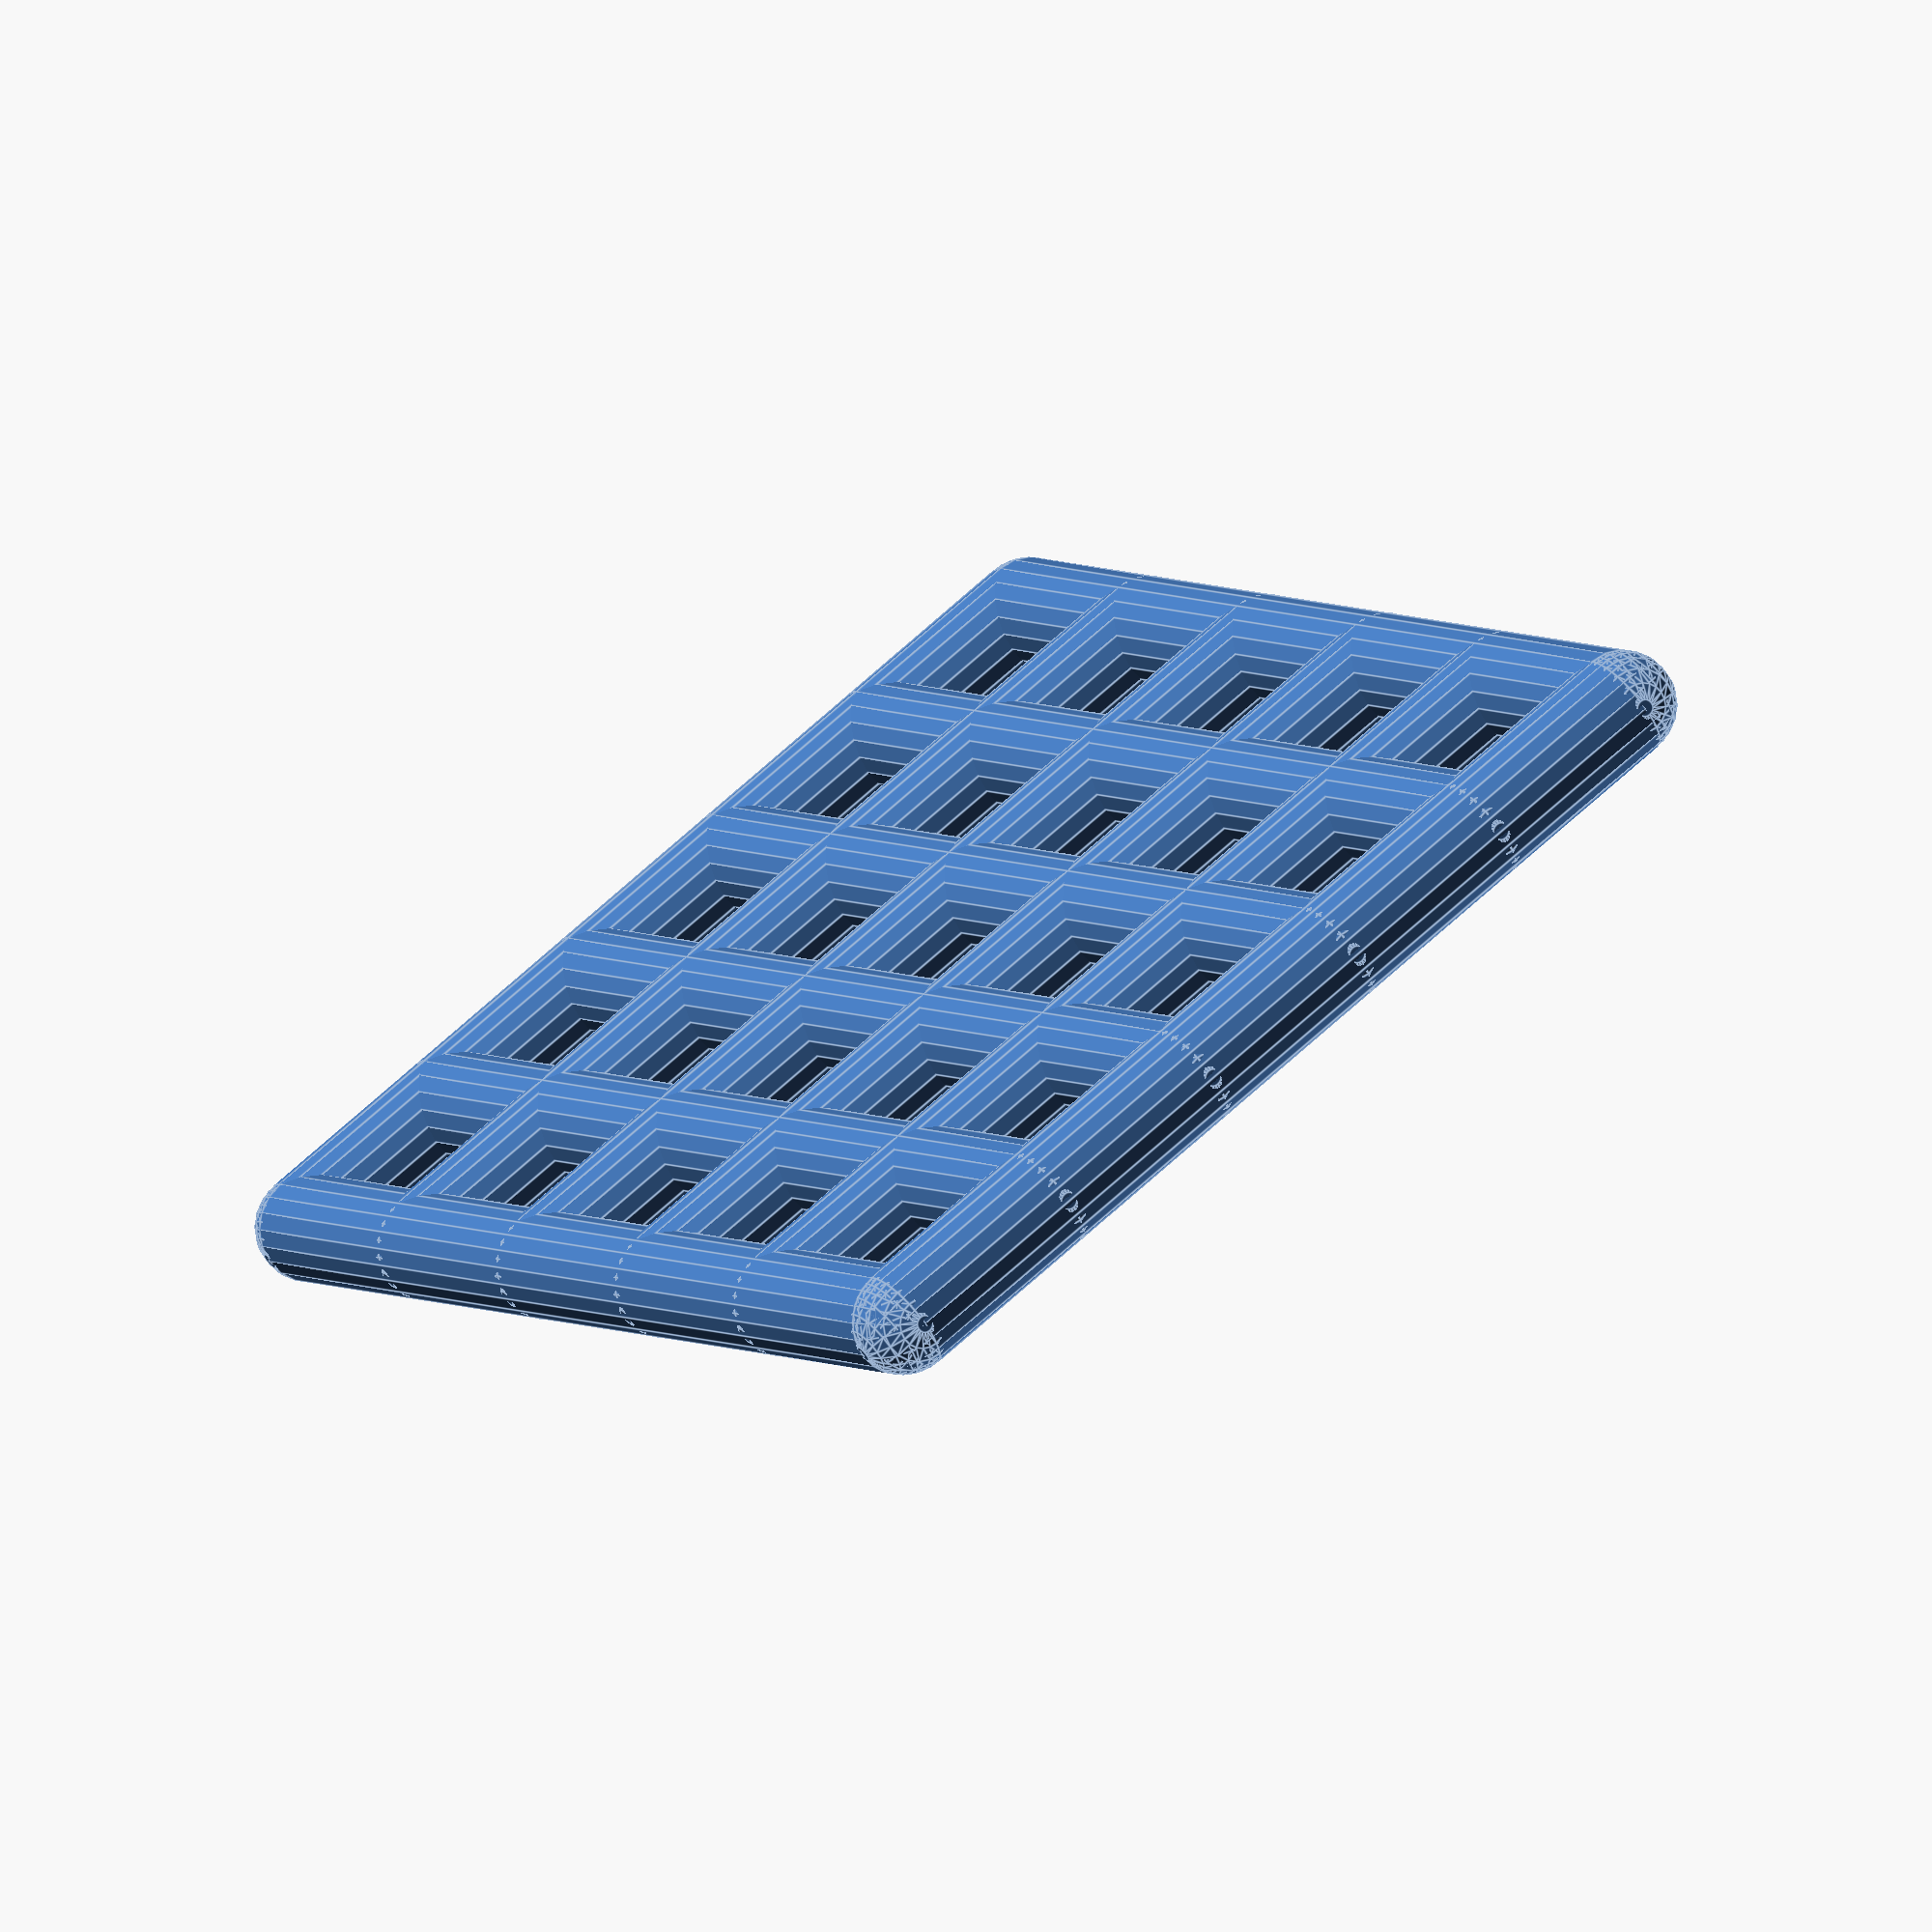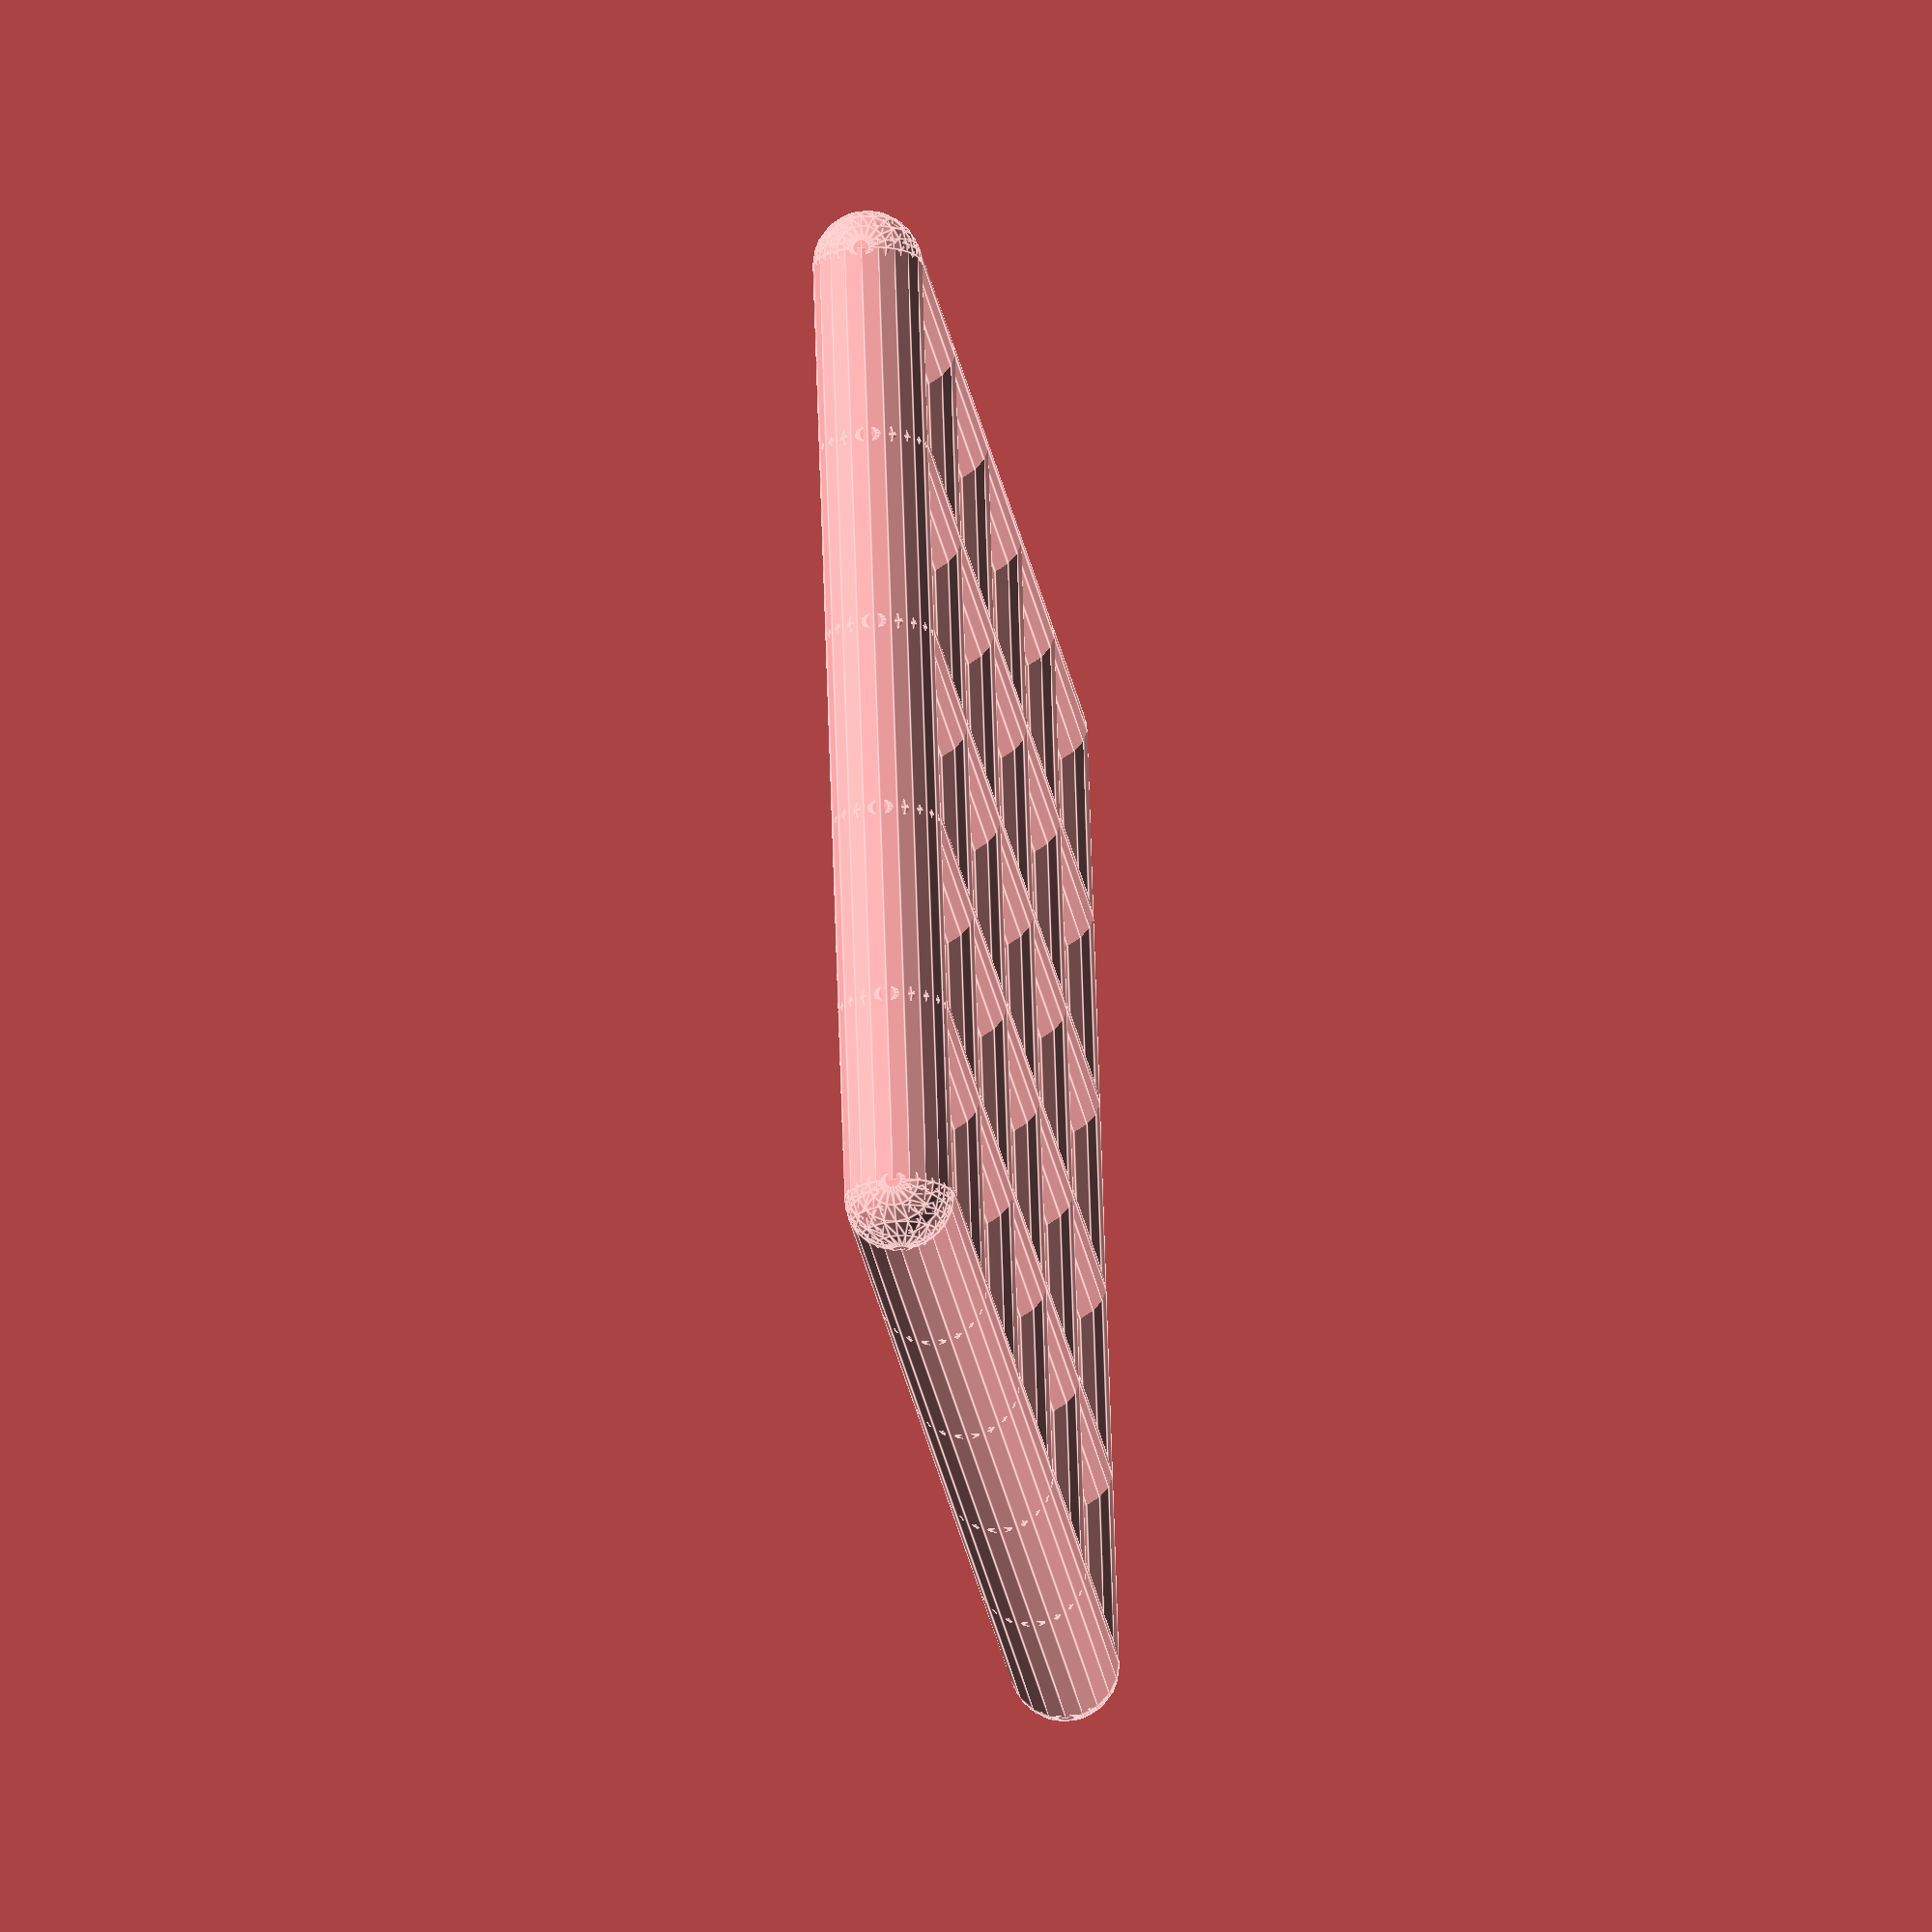
<openscad>
in=25.4;
width=3.5*in;
depth=2.5*in;
n=6;
diam=in*1/4;
numWide = (width-diam)/(n-1);
numDeep = (depth-diam)/(n-1);


$fn=20;
rotate([90, 0, 0])
	union() {
		rotate([90,-90,90]) 
		for (x=[diam/2:numWide:width-diam/2]) {
			translate([x,0,diam/2]) cylinder(d=diam, h=depth-diam);
			translate([x, 0, diam/2]) sphere(diam/2);
			translate([x, 0, depth-diam/2]) sphere(diam/2);
		}
		
		for (x=[diam/2:numDeep:depth-diam/2]) {
			translate([x,0,diam/2]) cylinder(d=diam, h=width-diam);
			translate([x, 0, diam/2]) sphere(diam/2);
			translate([x, 0, width-diam/2]) sphere(diam/2);
		}
	
	}
</openscad>
<views>
elev=68.6 azim=29.7 roll=213.1 proj=o view=edges
elev=34.9 azim=254.5 roll=276.9 proj=o view=edges
</views>
